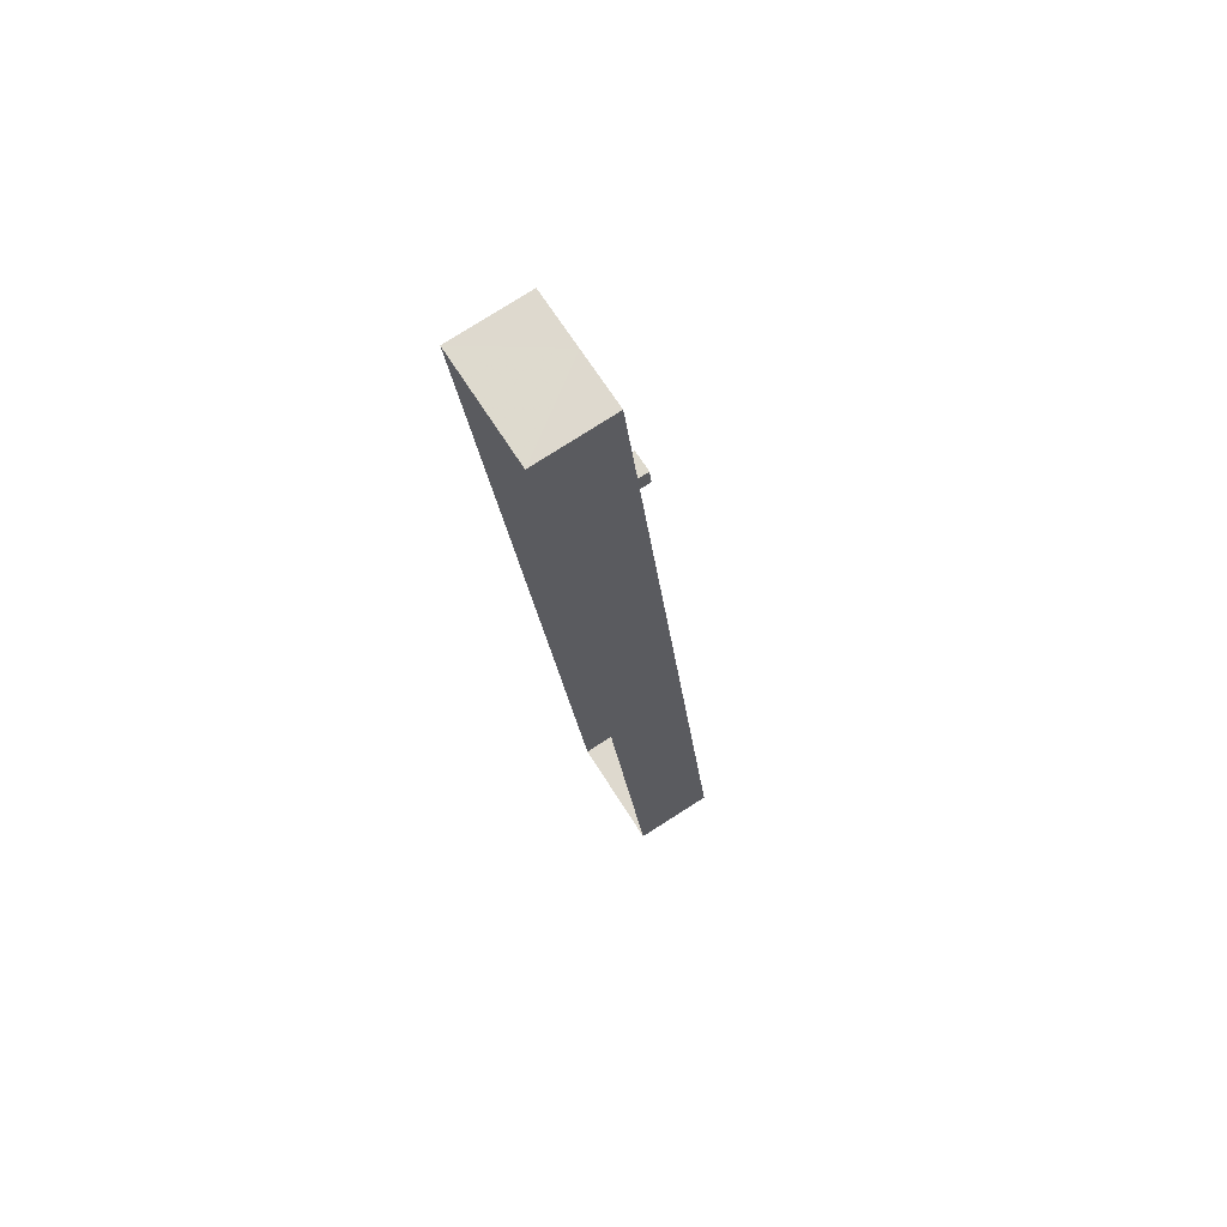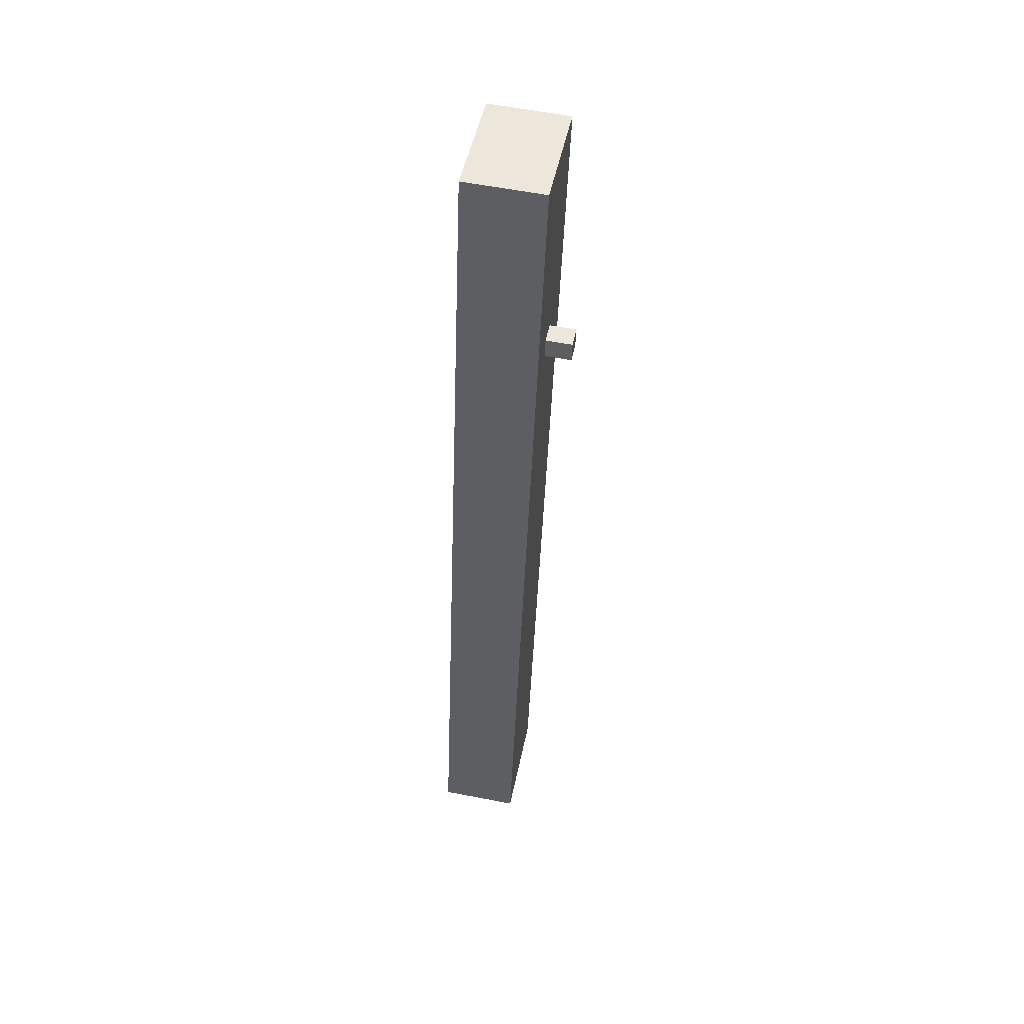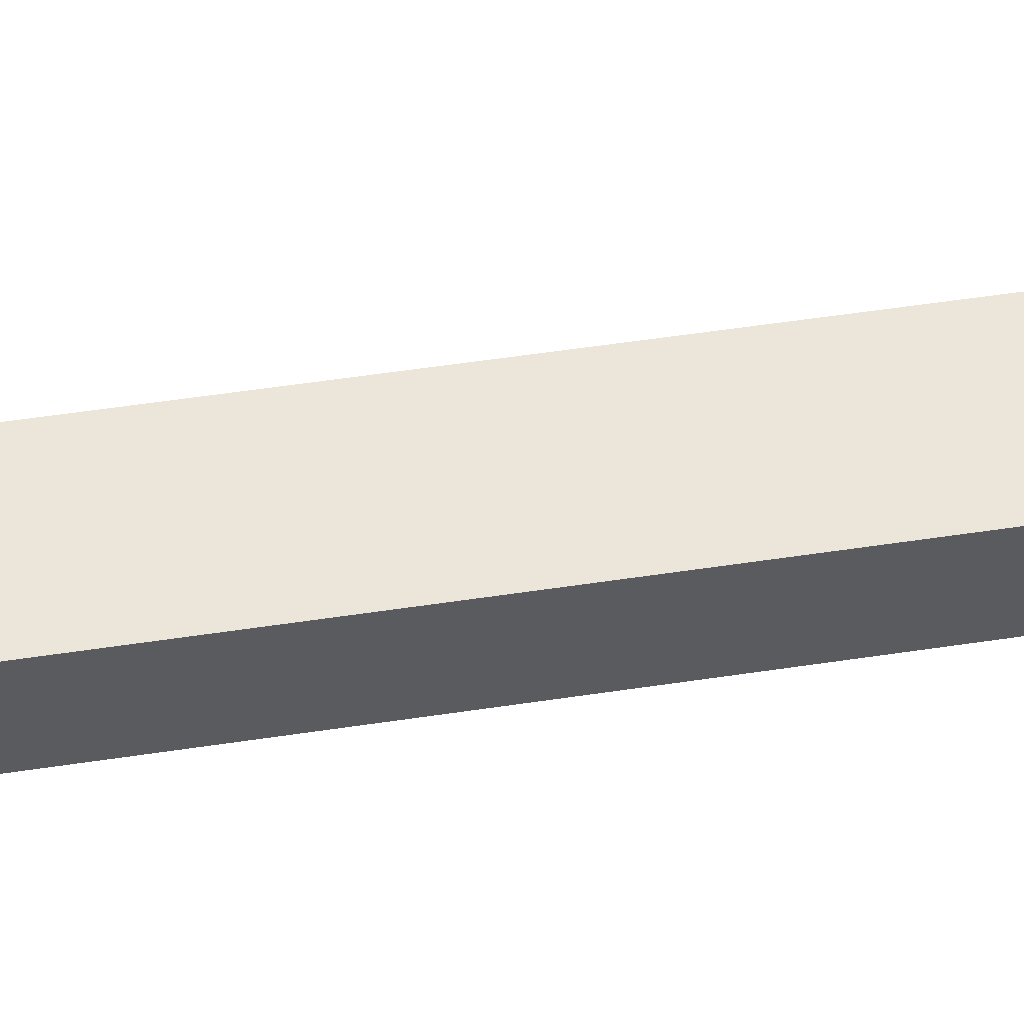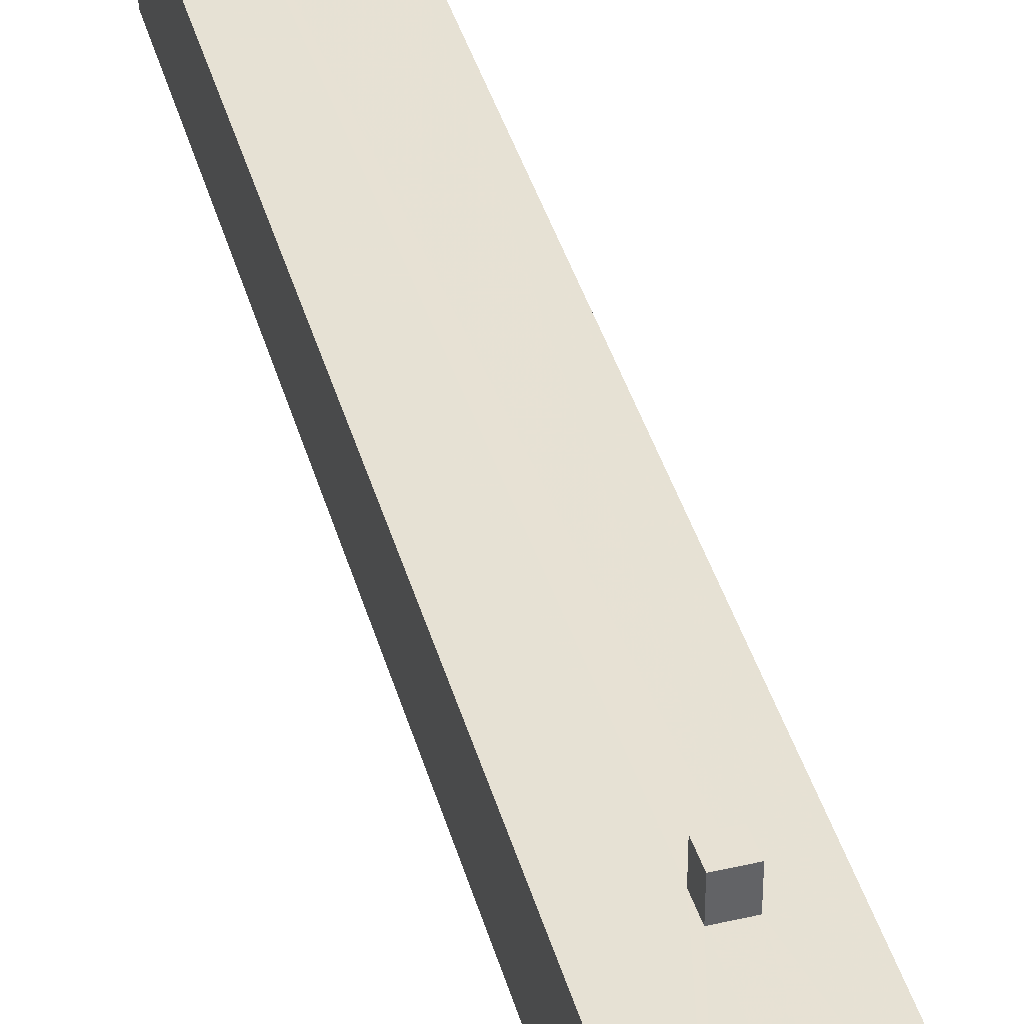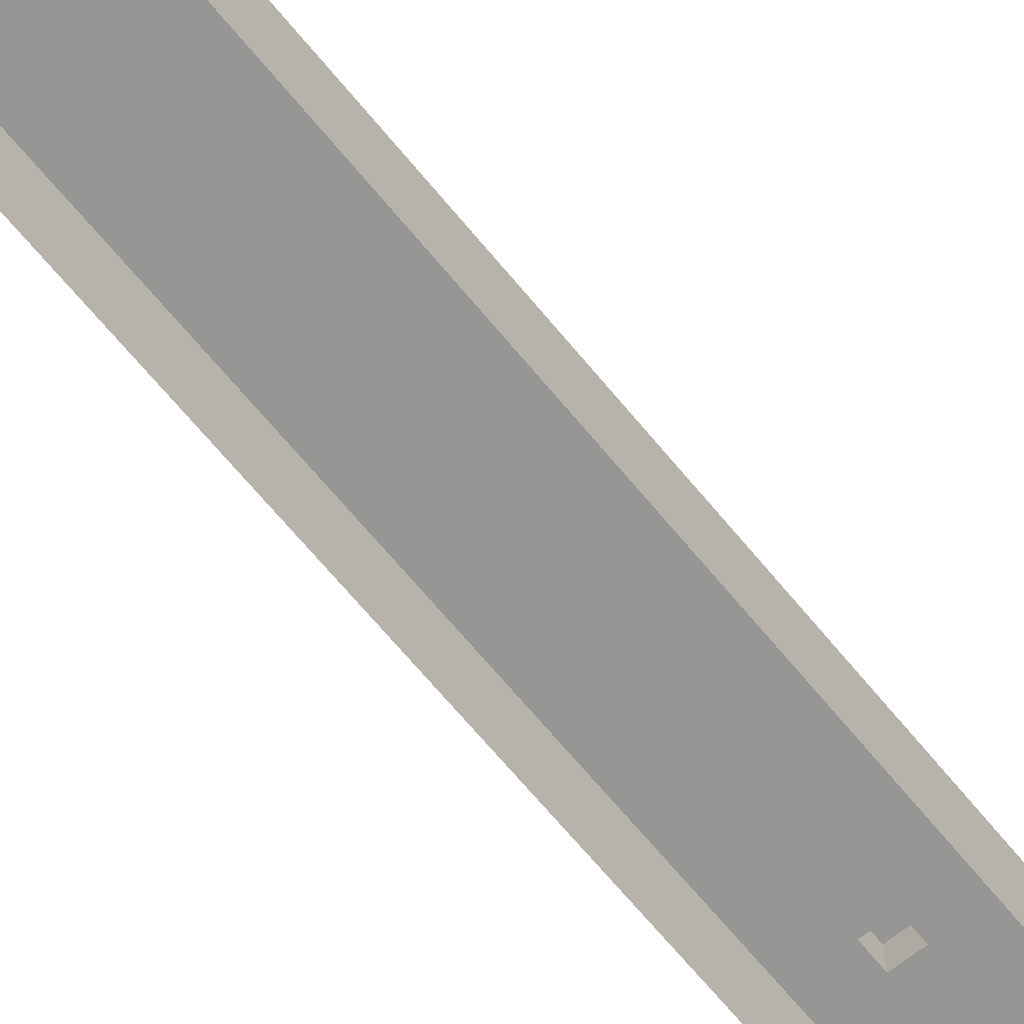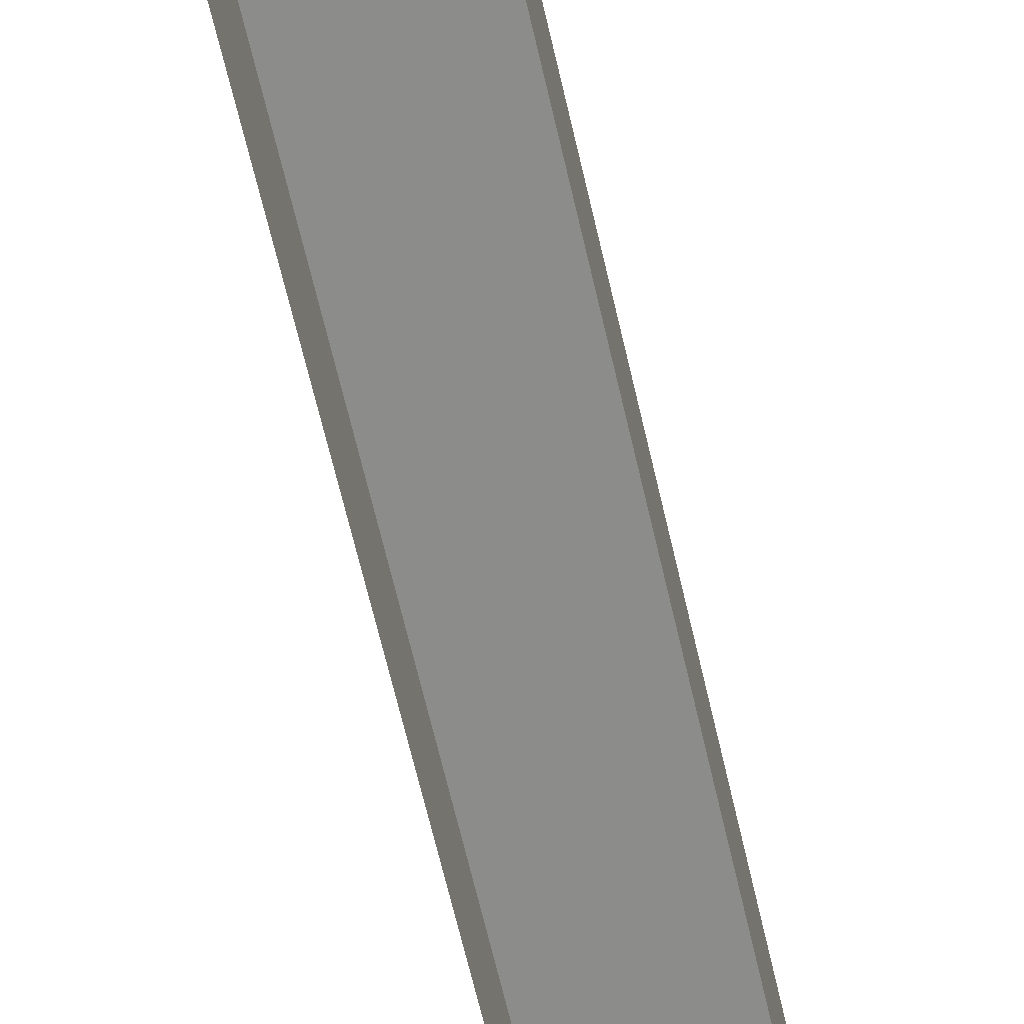
<metadata>
{"format":"obj","ext":"obj","renderer":"f3d","projection":"perspective","resolution":1024,"background":"white","views":[{"elev":77.8,"azim":-122.5,"up":"+Y"},{"elev":58.5,"azim":-78.6,"up":"+Y"},{"elev":54.3,"azim":70.5,"up":"+Z"},{"elev":39.4,"azim":154.6,"up":"+Z"},{"elev":-67.7,"azim":29.2,"up":"+Z"},{"elev":-64.1,"azim":-177.5,"up":"+Z"}]}
</metadata>
<code>
v -8.79e+04 -9.87e+04 11.2
v -8.79e+04 -9.87e+04 11.2
v -8.79e+04 -9.875e+04 11.2
v -8.791e+04 -9.874e+04 11.19
v -8.79e+04 -9.871e+04 16.08
v -8.79e+04 -9.871e+04 16.08
v -8.79e+04 -9.871e+04 16.08
v -8.79e+04 -9.871e+04 16.08
v -8.79e+04 -9.875e+04 14.86
v -8.79e+04 -9.87e+04 14.87
v -8.79e+04 -9.871e+04 14.87
v -8.791e+04 -9.874e+04 14.86
v -8.79e+04 -9.87e+04 14.87
v -8.79e+04 -9.871e+04 14.87
v -8.79e+04 -9.871e+04 14.87
v -8.791e+04 -9.874e+04 14.86
v -8.79e+04 -9.87e+04 14.87
v -8.79e+04 -9.871e+04 14.87
f 1 2 3
f 4 1 3
f 5 6 7
f 5 8 6
f 9 10 11
f 12 9 11
f 10 13 14
f 11 10 14
f 15 16 12
f 16 15 17
f 17 18 13
f 12 11 15
f 13 18 14
f 15 18 17
f 11 7 6
f 15 11 6
f 18 6 8
f 18 15 6
f 14 8 5
f 14 18 8
f 14 5 7
f 11 14 7
f 3 12 4
f 4 12 16
f 9 12 3
f 16 1 4
f 16 17 1
f 1 13 2
f 2 13 10
f 17 13 1
f 9 3 2
f 10 9 2

</code>
